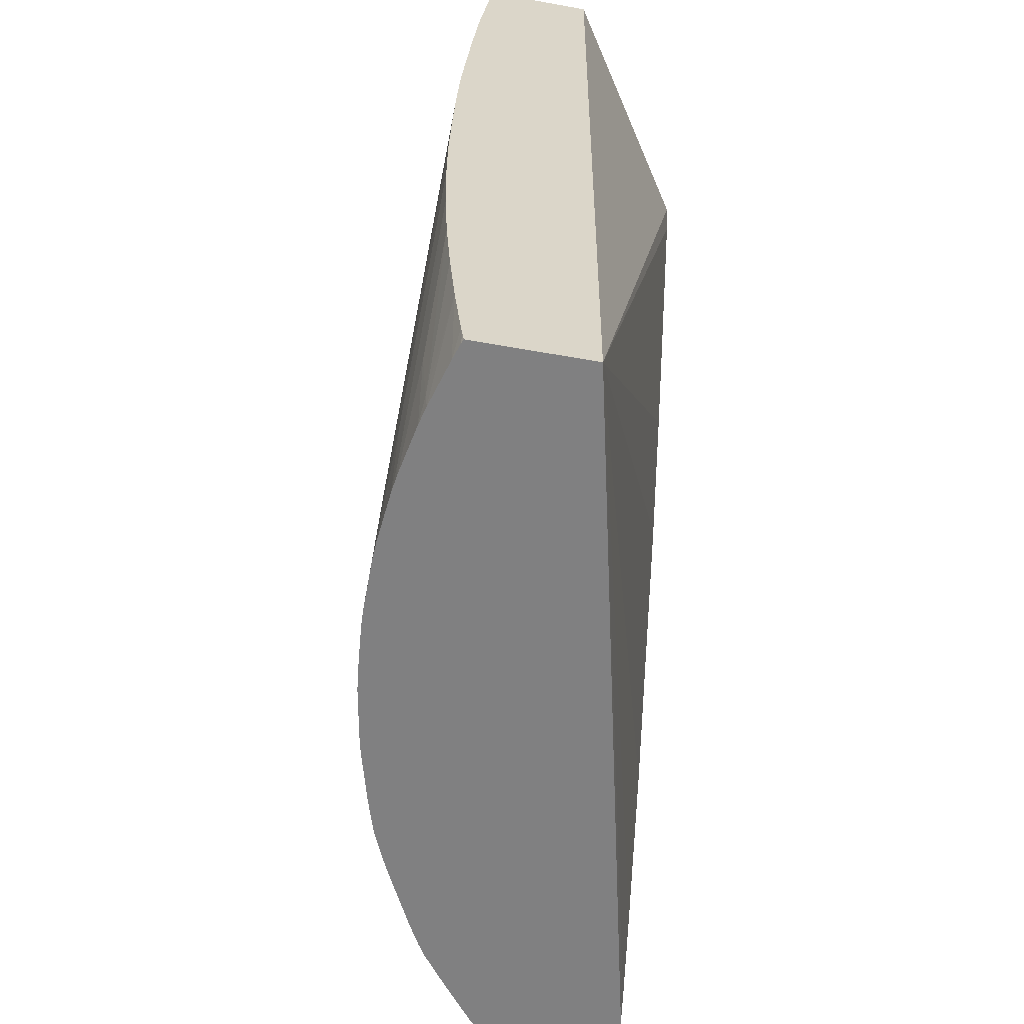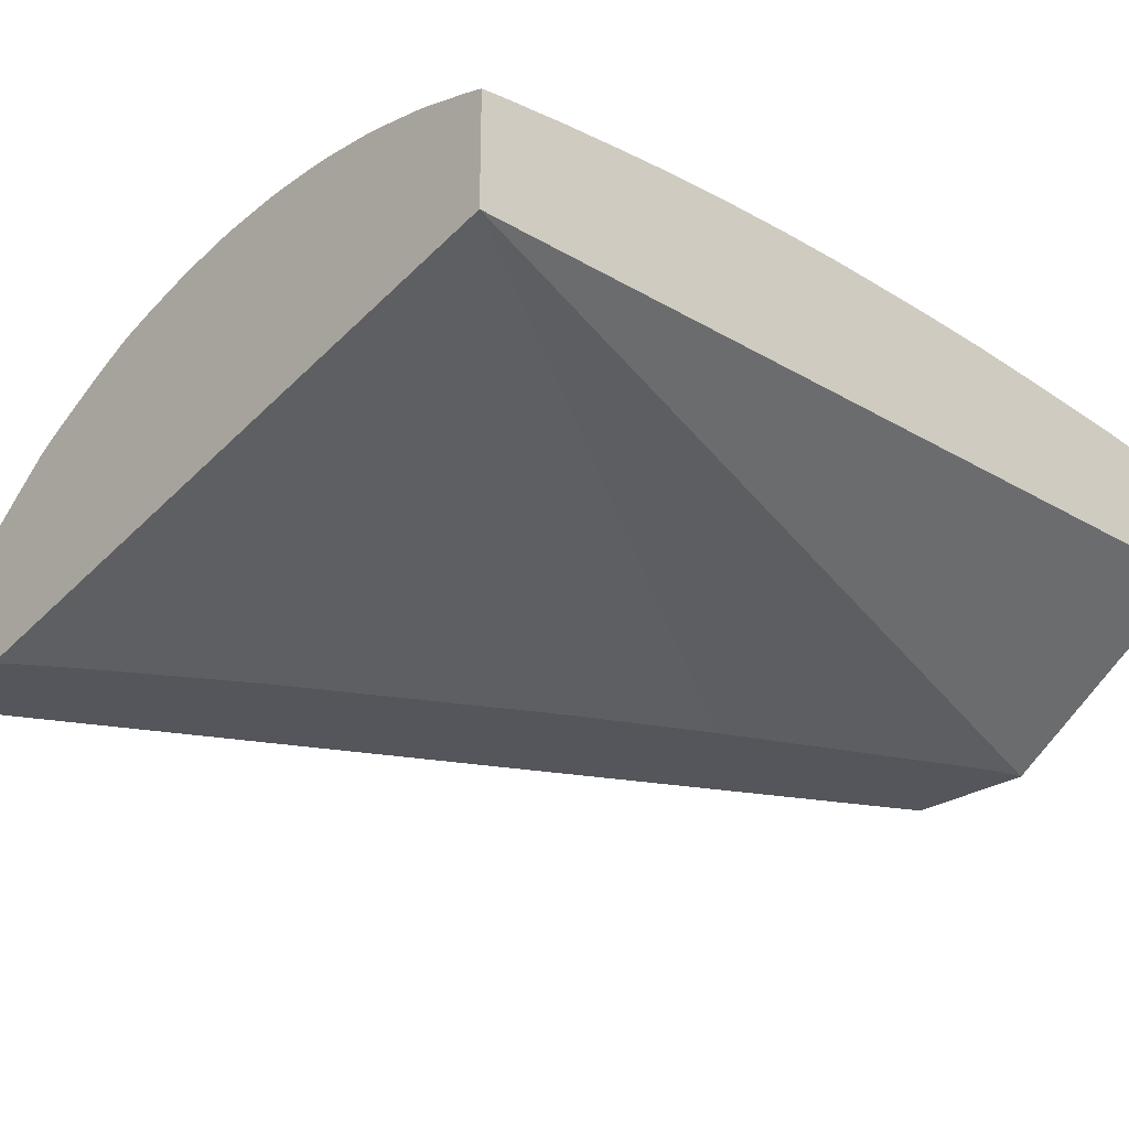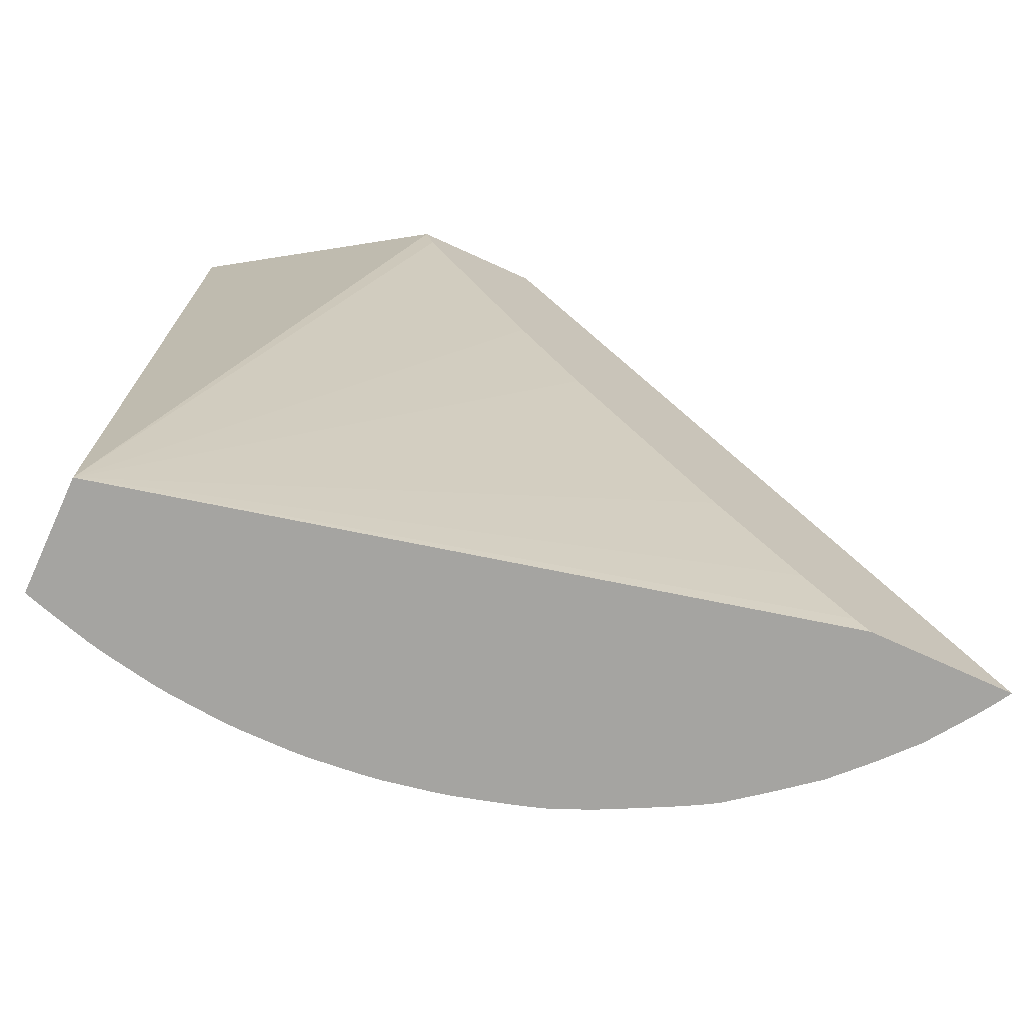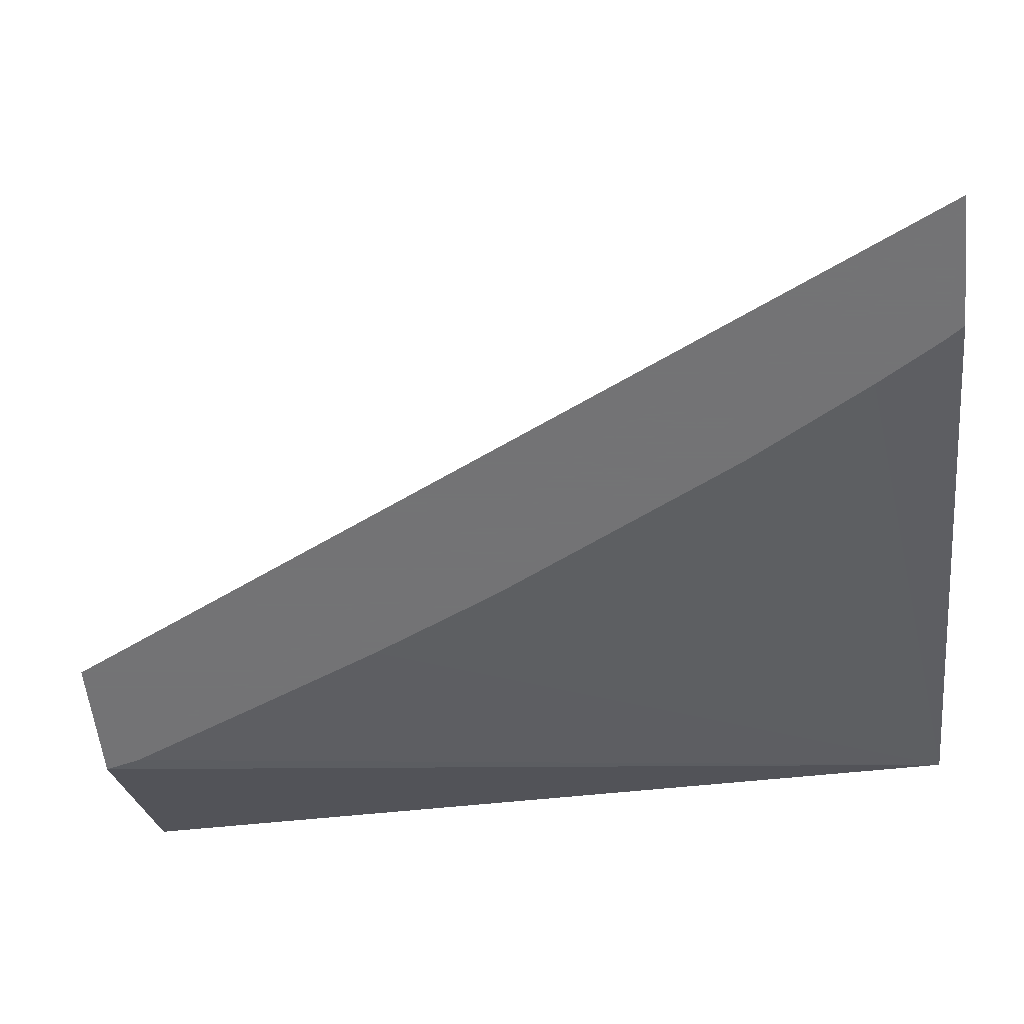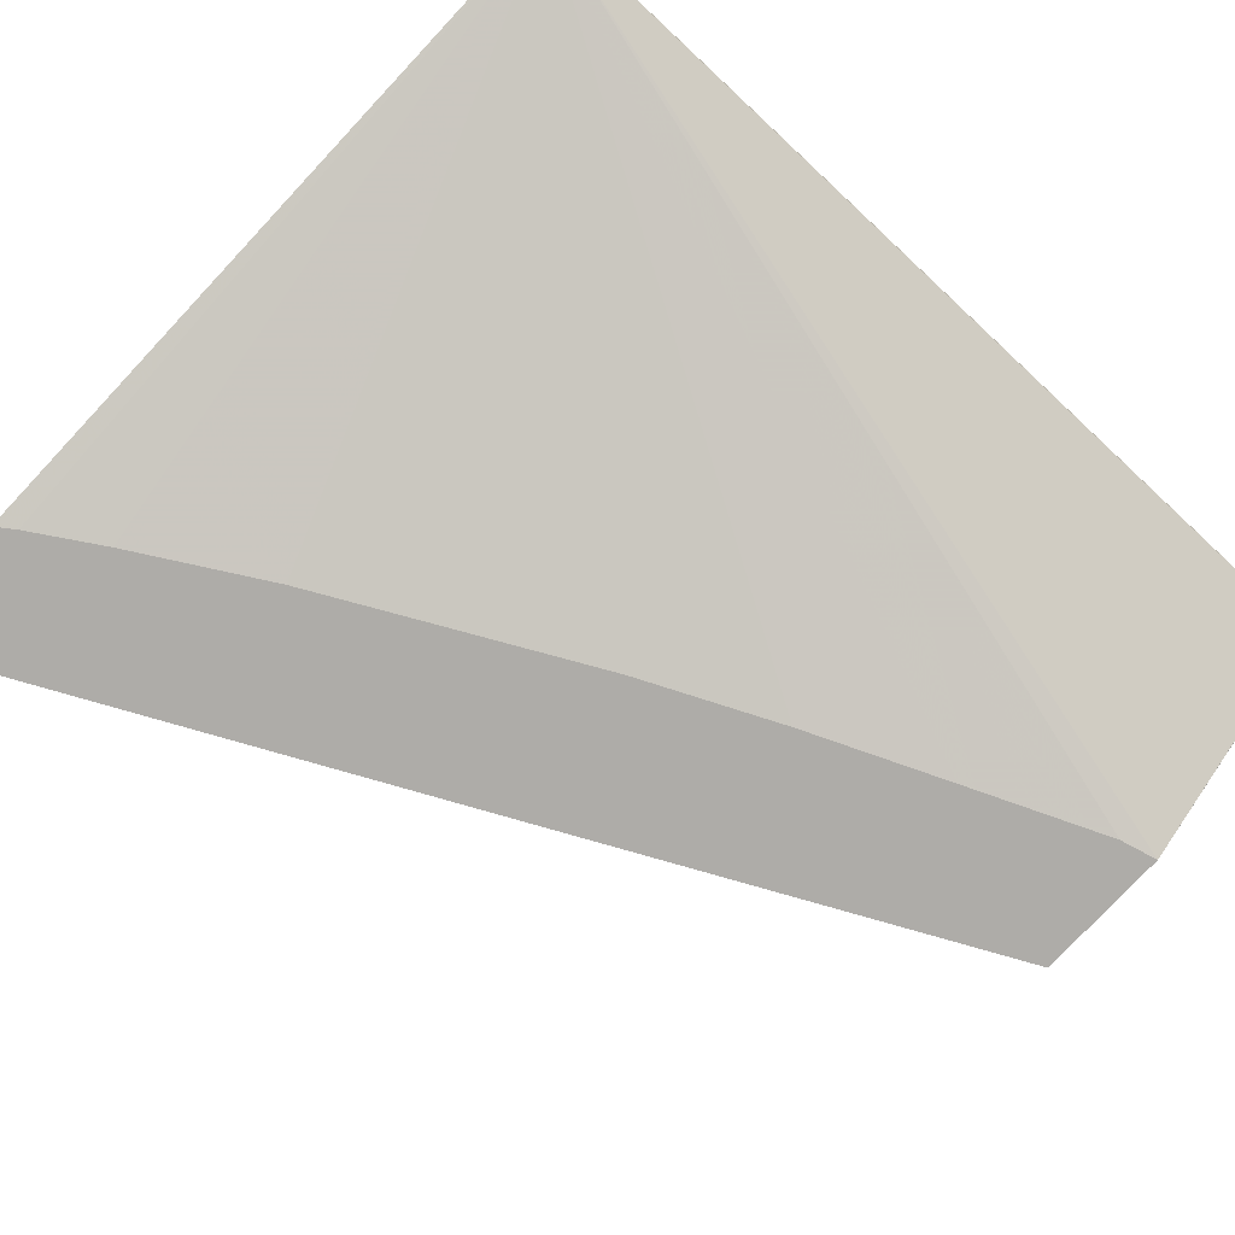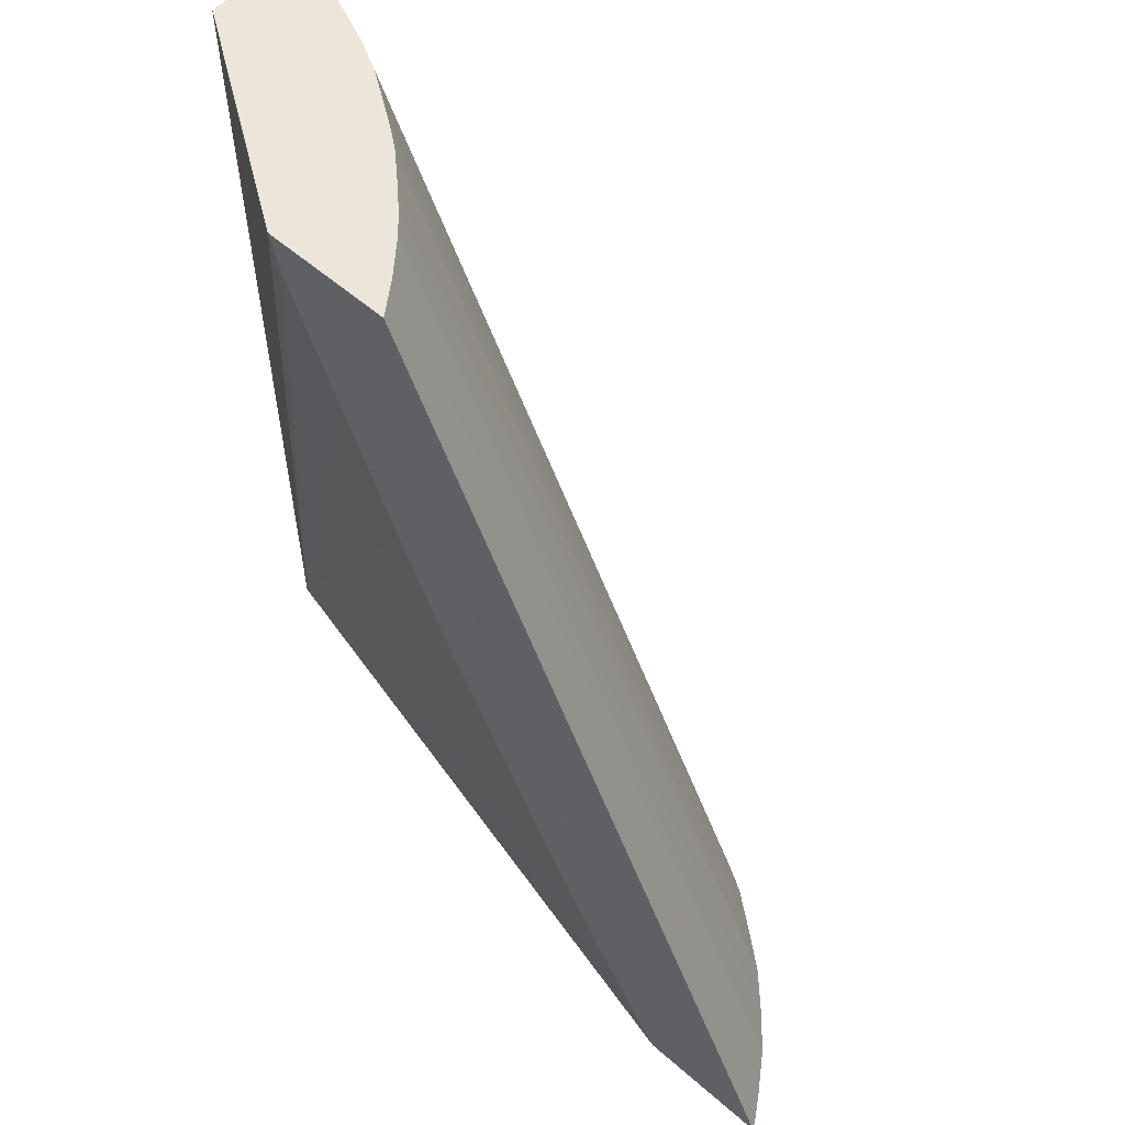
<metadata>
{"format":"obj","ext":"obj","renderer":"f3d","projection":"perspective","resolution":1024,"background":"white","views":[{"elev":-60.2,"azim":-100.4,"up":"+Z"},{"elev":-26.2,"azim":-132.4,"up":"+Y"},{"elev":-73.4,"azim":-24.4,"up":"+Z"},{"elev":-56.0,"azim":96.0,"up":"+Y"},{"elev":-76.8,"azim":-132.8,"up":"+Y"},{"elev":55.6,"azim":42.6,"up":"+Z"}]}
</metadata>
<code>
v 0.4312 0.1238 -0.8491
v 0.3836 0.1238 -0.8491
v 0.4283 0.1286 -0.8491
v 0.2721 0.1238 -0.5302
v 0.1484 0.1777 -0.8491
v 0.379 0.1238 -0.8427
v 0.4242 0.1349 -0.8491
v 0.2636 0.1358 -0.5302
v 0.2258 0.1238 -0.5302
v 0.4142 0.1491 -0.8491
v 0.1484 0.2168 -0.8491
v 0.3644 0.1238 -0.8193
v 0.3386 0.1238 -0.7752
v 0.3151 0.1238 -0.7299
v 0.2915 0.1238 -0.6846
v 0.2699 0.1238 -0.638
v 0.2493 0.1238 -0.5902
v 0.2291 0.1238 -0.5428
v 0.1484 0.1745 -0.5303
v 0.2532 0.1485 -0.5302
v 0.1487 0.1744 -0.5302
v 0.4131 0.1503 -0.8491
v 0.1484 0.2175 -0.8446
v 0.1497 0.2173 -0.8491
v 0.1484 0.1932 -0.5302
v 0.2464 0.1555 -0.5302
v 0.4035 0.1609 -0.8491
v 0.1484 0.2178 -0.842
v 0.1551 0.2191 -0.8491
v 0.1484 0.211 -0.5302
v 0.2418 0.1601 -0.5302
v 0.3924 0.1722 -0.8491
v 0.1484 0.22 -0.8206
v 0.1708 0.2235 -0.8491
v 0.1484 0.2111 -0.5307
v 0.1564 0.2088 -0.5302
v 0.3086 0.2194 -0.8491
v 0.2917 0.224 -0.8491
v 0.2301 0.1707 -0.5302
v 0.3791 0.1829 -0.8491
v 0.1484 0.2219 -0.7976
v 0.1708 0.2241 -0.8429
v 0.177 0.225 -0.8491
v 0.1484 0.2132 -0.5465
v 0.2855 0.2254 -0.8491
v 0.1708 0.2043 -0.5302
v 0.3131 0.218 -0.8491
v 0.224 0.1753 -0.5302
v 0.3665 0.1925 -0.8491
v 0.1484 0.2235 -0.7747
v 0.1708 0.2255 -0.8199
v 0.1937 0.2282 -0.8491
v 0.1484 0.2161 -0.5705
v 0.2688 0.2285 -0.8491
v 0.1797 0.2007 -0.5302
v 0.321 0.2154 -0.8491
v 0.3178 0.2165 -0.8491
v 0.2171 0.18 -0.5302
v 0.3631 0.1946 -0.8491
v 0.2018 0.1902 -0.5302
v 0.2057 0.1877 -0.5302
v 0.1484 0.2243 -0.7517
v 0.1937 0.2285 -0.8429
v 0.1999 0.2291 -0.8491
v 0.1484 0.2162 -0.5713
v 0.2626 0.2293 -0.8491
v 0.1909 0.1959 -0.5302
v 0.3323 0.2105 -0.8491
v 0.3588 0.197 -0.8491
v 0.3545 0.1993 -0.8491
v 0.1484 0.2248 -0.7288
v 0.1708 0.2268 -0.774
v 0.1937 0.2289 -0.8199
v 0.2167 0.2307 -0.8491
v 0.1484 0.218 -0.5911
v 0.2458 0.2308 -0.8491
v 0.1484 0.22 -0.614
v 0.3363 0.2085 -0.8491
v 0.1484 0.2247 -0.7058
v 0.1708 0.2266 -0.7511
v 0.1937 0.2287 -0.797
v 0.2167 0.2307 -0.8429
v 0.2229 0.231 -0.8491
v 0.2396 0.231 -0.8491
v 0.2396 0.2307 -0.8429
v 0.1484 0.2218 -0.637
v 0.1484 0.2239 -0.6829
v 0.1708 0.2259 -0.7281
v 0.2167 0.2299 -0.8199
v 0.1484 0.2231 -0.6599
f 1 2 5
f 1 5 11
f 1 11 24
f 1 24 29
f 1 29 34
f 1 34 43
f 1 43 52
f 1 52 64
f 1 64 74
f 1 74 83
f 1 83 84
f 1 84 76
f 1 76 66
f 1 66 54
f 1 54 45
f 1 45 38
f 1 38 37
f 1 37 47
f 1 47 57
f 1 57 56
f 1 56 68
f 1 68 78
f 1 78 70
f 1 70 69
f 1 69 59
f 1 59 49
f 1 49 40
f 1 40 32
f 1 32 27
f 1 27 22
f 1 22 10
f 1 10 7
f 1 7 3
f 1 3 4
f 1 4 9
f 1 9 18
f 1 18 17
f 1 17 16
f 1 16 15
f 1 15 14
f 1 14 13
f 1 13 12
f 1 12 6
f 1 6 2
f 2 6 5
f 3 7 4
f 4 8 20
f 4 20 26
f 4 26 31
f 4 31 39
f 4 39 48
f 4 48 58
f 4 58 61
f 4 61 60
f 4 60 67
f 4 67 55
f 4 55 46
f 4 46 36
f 4 36 30
f 4 30 25
f 4 25 21
f 4 21 9
f 4 7 10
f 4 10 8
f 5 6 12
f 5 12 13
f 5 13 14
f 5 14 15
f 5 15 16
f 5 16 17
f 5 17 18
f 5 18 9
f 5 9 19
f 5 19 25
f 5 25 30
f 5 30 35
f 5 35 44
f 5 44 53
f 5 53 65
f 5 65 75
f 5 75 77
f 5 77 86
f 5 86 90
f 5 90 87
f 5 87 79
f 5 79 71
f 5 71 62
f 5 62 50
f 5 50 41
f 5 41 33
f 5 33 28
f 5 28 23
f 5 23 11
f 8 10 20
f 9 21 19
f 10 22 20
f 11 23 24
f 19 21 25
f 20 22 27
f 20 27 26
f 23 28 24
f 24 28 29
f 26 27 32
f 26 32 31
f 28 33 29
f 29 33 34
f 30 36 37
f 30 37 38
f 30 38 35
f 31 32 39
f 32 40 39
f 33 41 42
f 33 42 34
f 34 42 43
f 35 38 45
f 35 45 44
f 36 46 47
f 36 47 37
f 39 40 49
f 39 49 48
f 41 50 42
f 42 50 51
f 42 51 43
f 43 51 52
f 44 45 54
f 44 54 53
f 46 55 56
f 46 56 57
f 46 57 47
f 48 49 58
f 49 59 60
f 49 60 61
f 49 61 58
f 50 62 51
f 51 63 52
f 51 62 63
f 52 63 64
f 53 54 66
f 53 66 65
f 55 67 56
f 56 67 68
f 59 69 60
f 60 69 70
f 60 70 67
f 62 71 72
f 62 72 63
f 63 72 73
f 63 73 64
f 64 73 74
f 65 66 75
f 66 76 77
f 66 77 75
f 67 70 78
f 67 78 68
f 71 79 72
f 72 79 73
f 73 80 81
f 73 81 82
f 73 82 74
f 73 79 80
f 74 82 83
f 76 84 85
f 76 85 86
f 76 86 77
f 79 87 80
f 80 88 82
f 80 82 81
f 80 87 88
f 82 88 83
f 83 88 89
f 83 89 84
f 84 89 90
f 84 90 85
f 85 90 86
f 87 90 88
f 88 90 89

</code>
